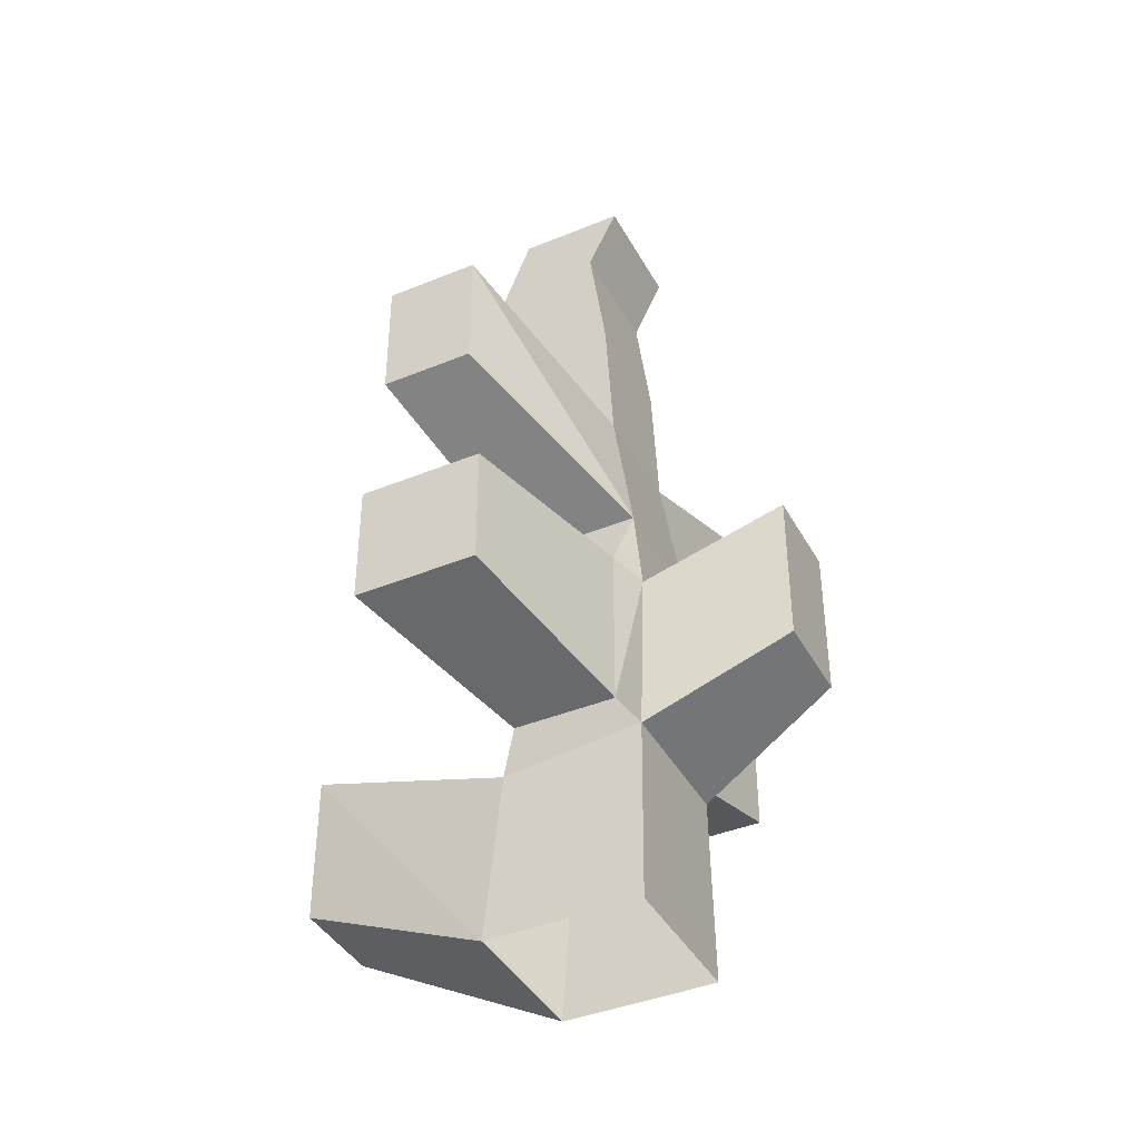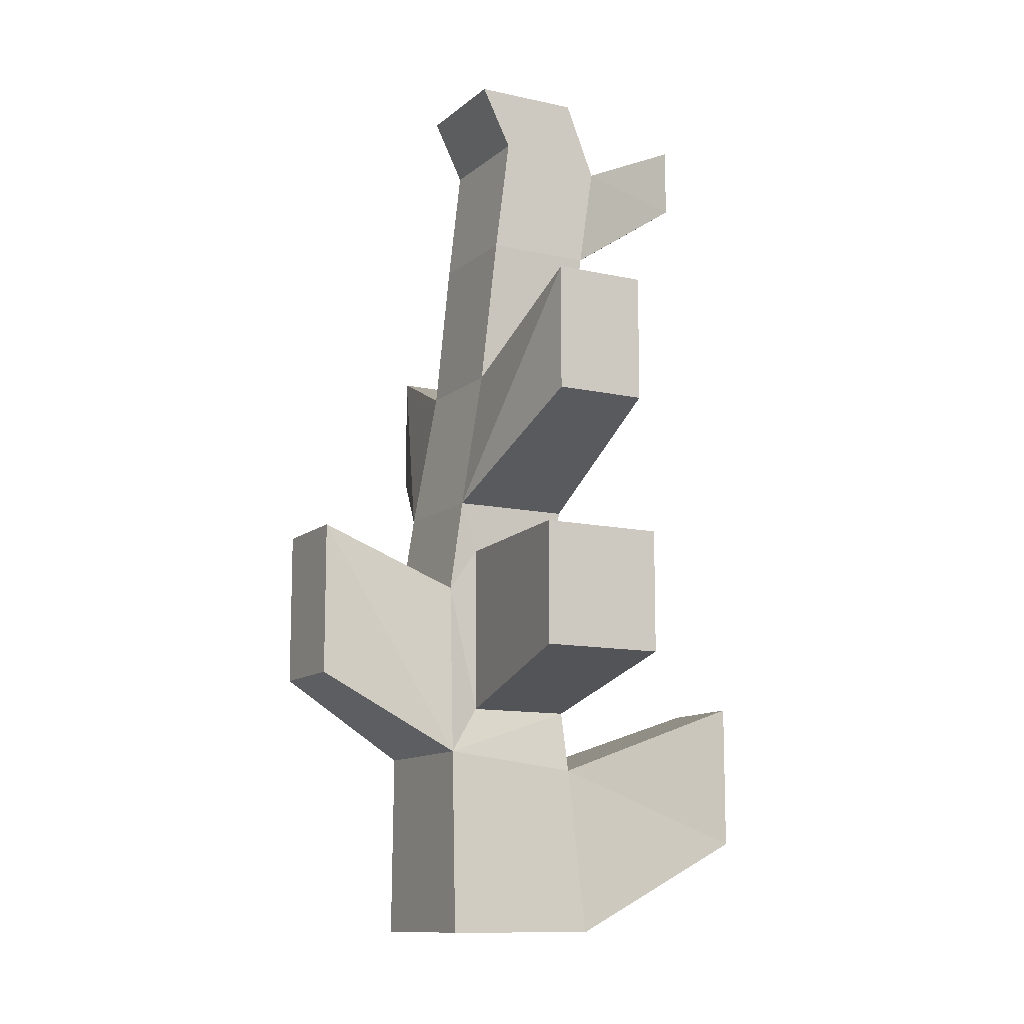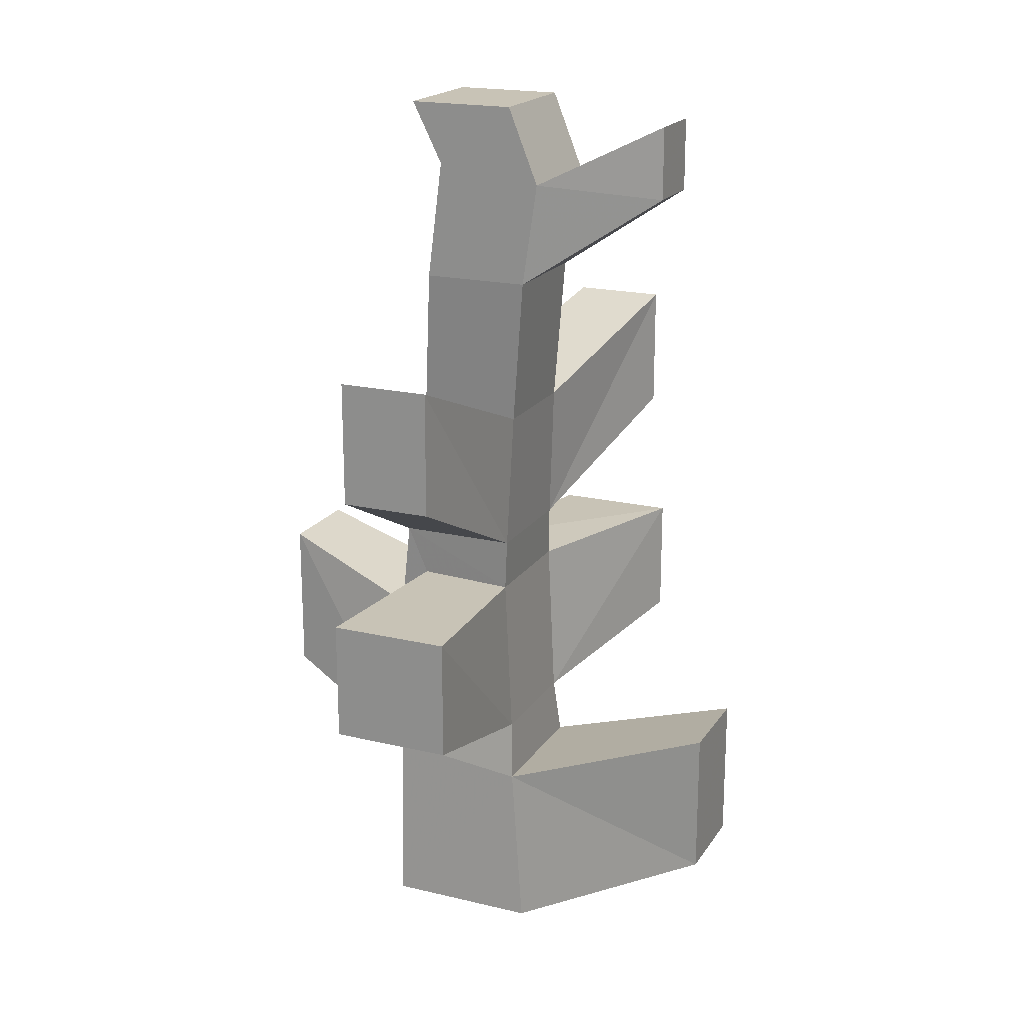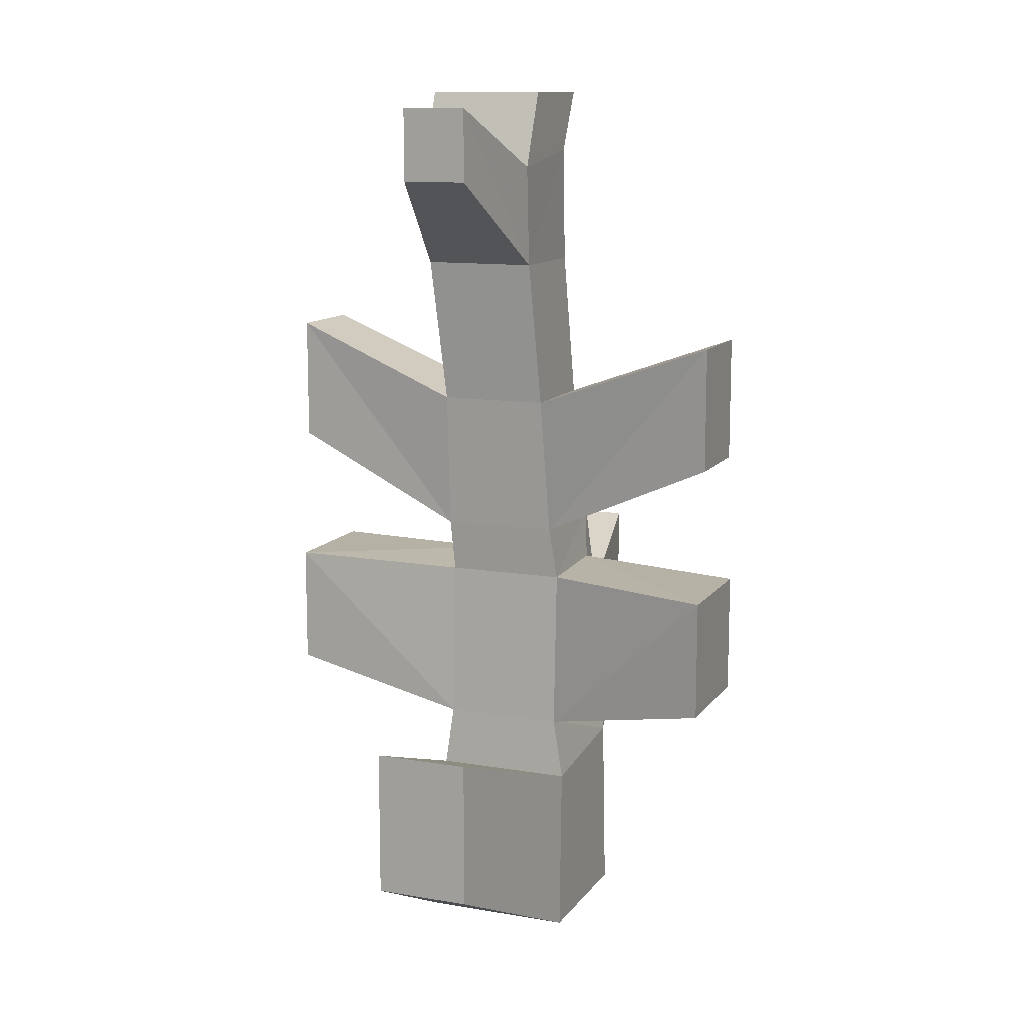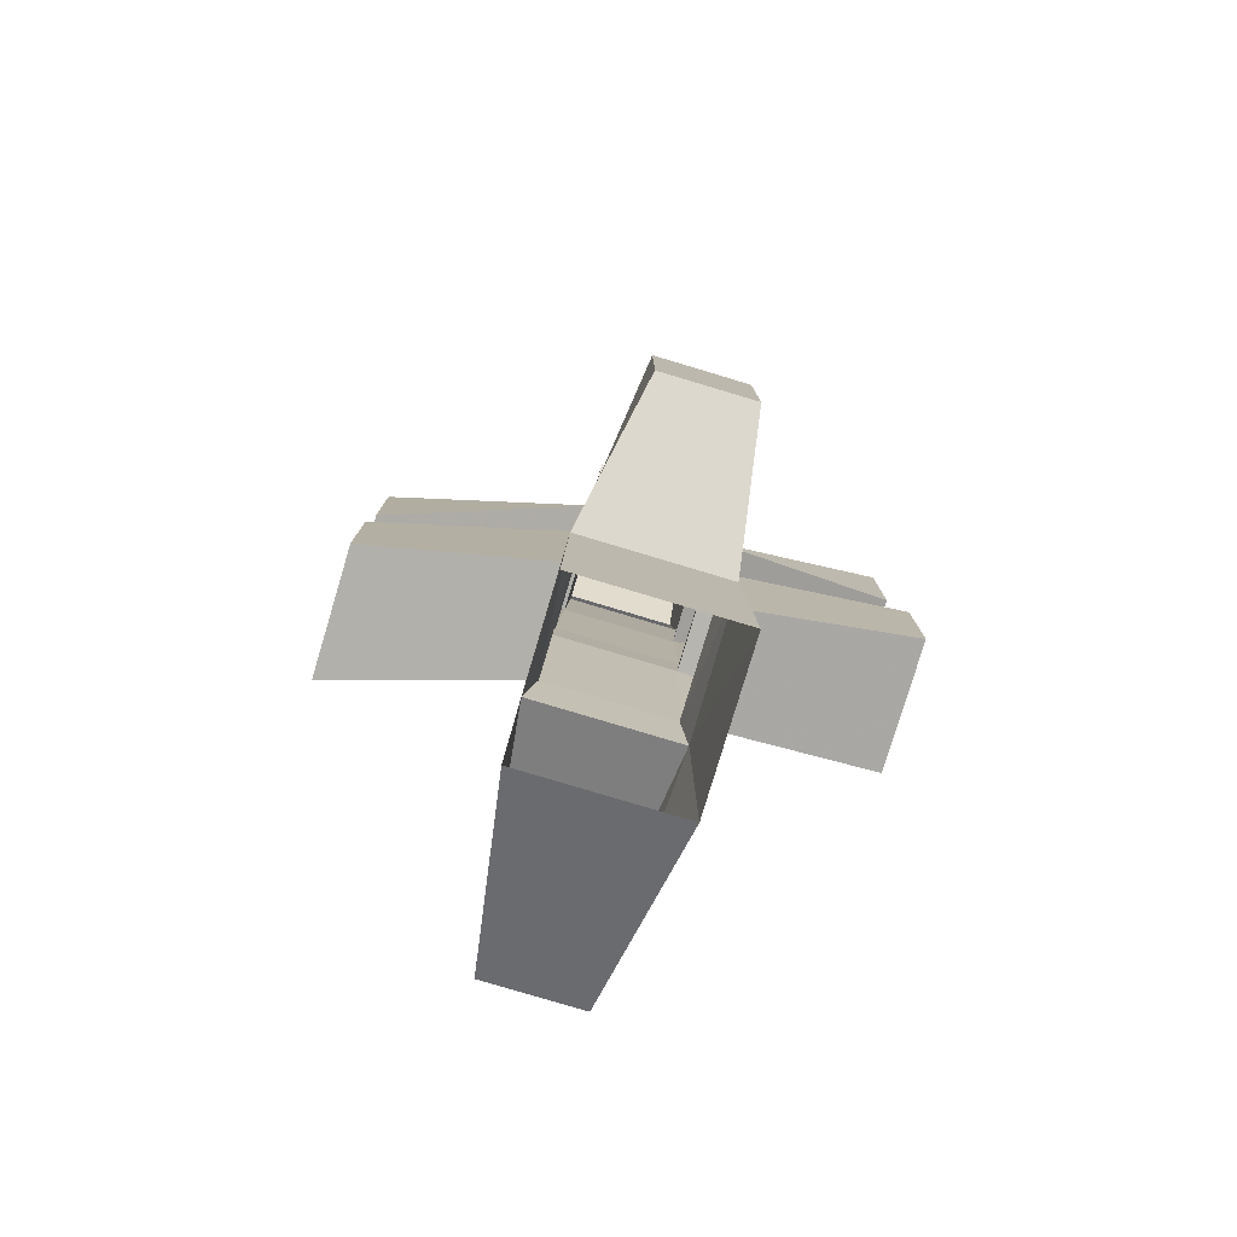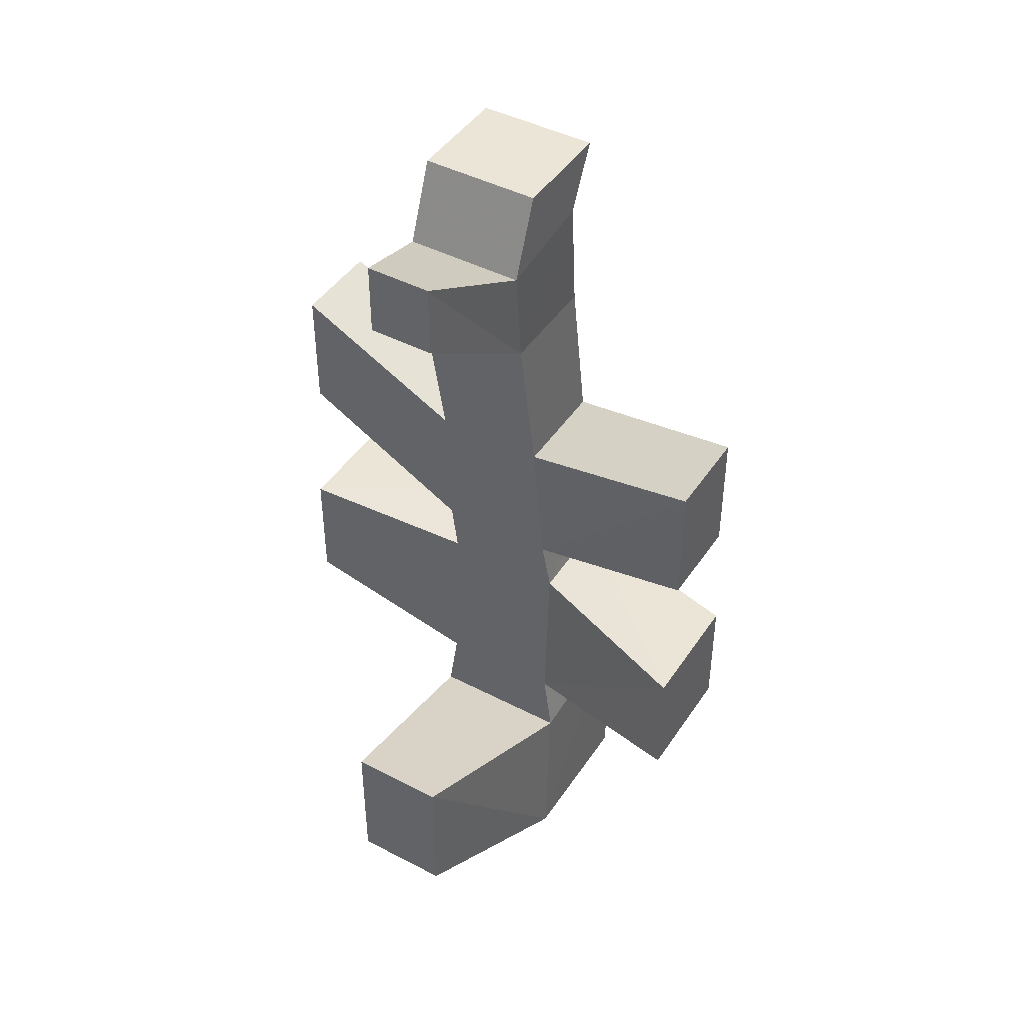
<metadata>
{"format":"obj","ext":"obj","renderer":"f3d","projection":"perspective","resolution":1024,"background":"white","views":[{"elev":-40.8,"azim":26.6,"up":"+Y"},{"elev":-11.6,"azim":151.5,"up":"+Y"},{"elev":19.5,"azim":-156.1,"up":"+Y"},{"elev":11.9,"azim":-67.9,"up":"+Y"},{"elev":-79.1,"azim":73.3,"up":"+Y"},{"elev":44.4,"azim":-58.7,"up":"+Y"}]}
</metadata>
<code>
v -0.1562 1.352 0.5
v -0.1562 1.094 0.5
v -0.04688 0.9141 0.1094
v -0.0625 1.203 0.09375
v 0.03125 1.352 0.5
v 0.03125 1.094 0.5
v 0.1953 0.9141 0.1094
v -0.03906 0.8047 0.125
v -0.03906 0.8047 -0.125
v -0.04688 0.9141 -0.1328
v -0.0625 1.203 -0.1328
v -0.09375 1.508 -0.1562
v -0.09375 1.508 0.07812
v 0.1484 1.203 0.09375
v 0.2188 0.7266 0.125
v 0.1562 0.8125 0.125
v 0.2188 0.7266 -0.125
v 0.5 0.8438 -0.1016
v 0.5 0.8438 0.08594
v 0.5 0.5312 0.08594
v 0.2188 0.375 0.1484
v 0.1562 0.4688 0.125
v 0.0625 0.5625 0.5
v 0.0625 0.8125 0.5
v -0.1875 0.8125 0.5
v -0.05469 0.4688 0.125
v -0.0625 0.3438 0.1484
v -0.05469 0.4688 -0.125
v -0.1875 0.5625 0.5
v 0.1953 0.9141 -0.1328
v 0.1562 0.8125 -0.125
v 0.1484 1.203 -0.1328
v 0.1562 1.352 -0.5
v 0.1562 1.094 -0.5
v -0.0625 0.8125 -0.5
v 0.1875 0.8125 -0.5
v 0.1875 0.5625 -0.5
v 0.1562 0.4688 -0.125
v 0.2188 0.375 -0.1406
v 0.5 0.5312 -0.1016
v 0.2188 0 0.1562
v -0.09375 0 0.1562
v -0.5 0.5 0.09375
v -0.5 0.5 -0.1016
v -0.0625 0.3438 -0.1406
v -0.0625 0.5625 -0.5
v 0.2188 0 -0.1562
v -0.09375 0 -0.1562
v -0.5 0.1953 -0.1016
v -0.5 0.1953 0.09375
v 0.09375 1.75 0.08594
v 0.09375 1.75 -0.1562
v 0.125 1.508 -0.1562
v 0.125 1.508 0.07812
v -0.125 1.719 0.08594
v 0.1562 1.875 0.08594
v 0.1562 1.875 -0.1562
v -0.0625 1.875 -0.1562
v -0.125 1.719 -0.1562
v -0.375 1.695 -0.08594
v -0.375 1.695 0.04688
v -0.375 1.844 0.04688
v -0.0625 1.875 0.08594
v -0.375 1.844 -0.08594
v -0.03125 1.094 -0.5
v -0.03125 1.352 -0.5
f 1 2 3
f 1 3 4
f 1 4 5
f 1 5 6
f 1 6 2
f 2 6 7
f 2 7 3
f 3 7 8
f 3 8 9
f 3 9 10
f 3 10 11
f 3 11 4
f 4 11 12
f 4 12 13
f 4 13 14
f 4 14 5
f 5 14 7
f 5 7 6
f 15 16 7
f 15 7 17
f 15 17 18
f 15 18 19
f 15 19 20
f 15 20 21
f 15 21 22
f 15 22 16
f 16 22 23
f 16 23 24
f 16 24 25
f 16 25 8
f 16 8 7
f 26 22 21
f 26 21 27
f 26 27 28
f 26 28 8
f 26 8 25
f 26 25 29
f 26 29 23
f 26 23 22
f 30 31 17
f 30 17 7
f 30 7 14
f 30 14 32
f 30 32 33
f 30 33 34
f 30 34 10
f 30 10 9
f 30 9 31
f 31 9 35
f 31 35 36
f 31 36 37
f 31 37 38
f 31 38 17
f 17 38 39
f 17 39 18
f 18 39 40
f 18 40 19
f 19 40 20
f 20 40 39
f 20 39 21
f 21 39 41
f 21 41 42
f 21 42 27
f 27 42 43
f 27 43 44
f 27 44 45
f 27 45 28
f 28 45 39
f 28 39 38
f 28 38 37
f 28 37 46
f 28 46 35
f 28 35 9
f 28 9 8
f 41 39 47
f 47 39 45
f 47 45 48
f 48 45 49
f 48 49 50
f 48 50 42
f 42 50 43
f 43 50 44
f 44 50 49
f 44 49 45
f 51 52 53
f 51 53 54
f 51 54 13
f 51 13 55
f 51 55 56
f 51 56 52
f 52 56 57
f 52 57 58
f 52 58 59
f 52 59 53
f 53 59 12
f 53 12 11
f 53 11 32
f 53 32 54
f 54 32 14
f 54 14 13
f 13 12 60
f 13 60 61
f 13 61 62
f 13 62 55
f 55 62 59
f 55 59 58
f 55 58 63
f 55 63 56
f 56 63 58
f 56 58 57
f 62 64 59
f 59 64 60
f 59 60 12
f 10 65 66
f 10 66 11
f 11 66 32
f 32 66 33
f 33 66 65
f 33 65 34
f 34 65 10
f 23 29 25
f 23 25 24
f 36 35 46
f 36 46 37
f 62 61 60
f 62 60 64

</code>
